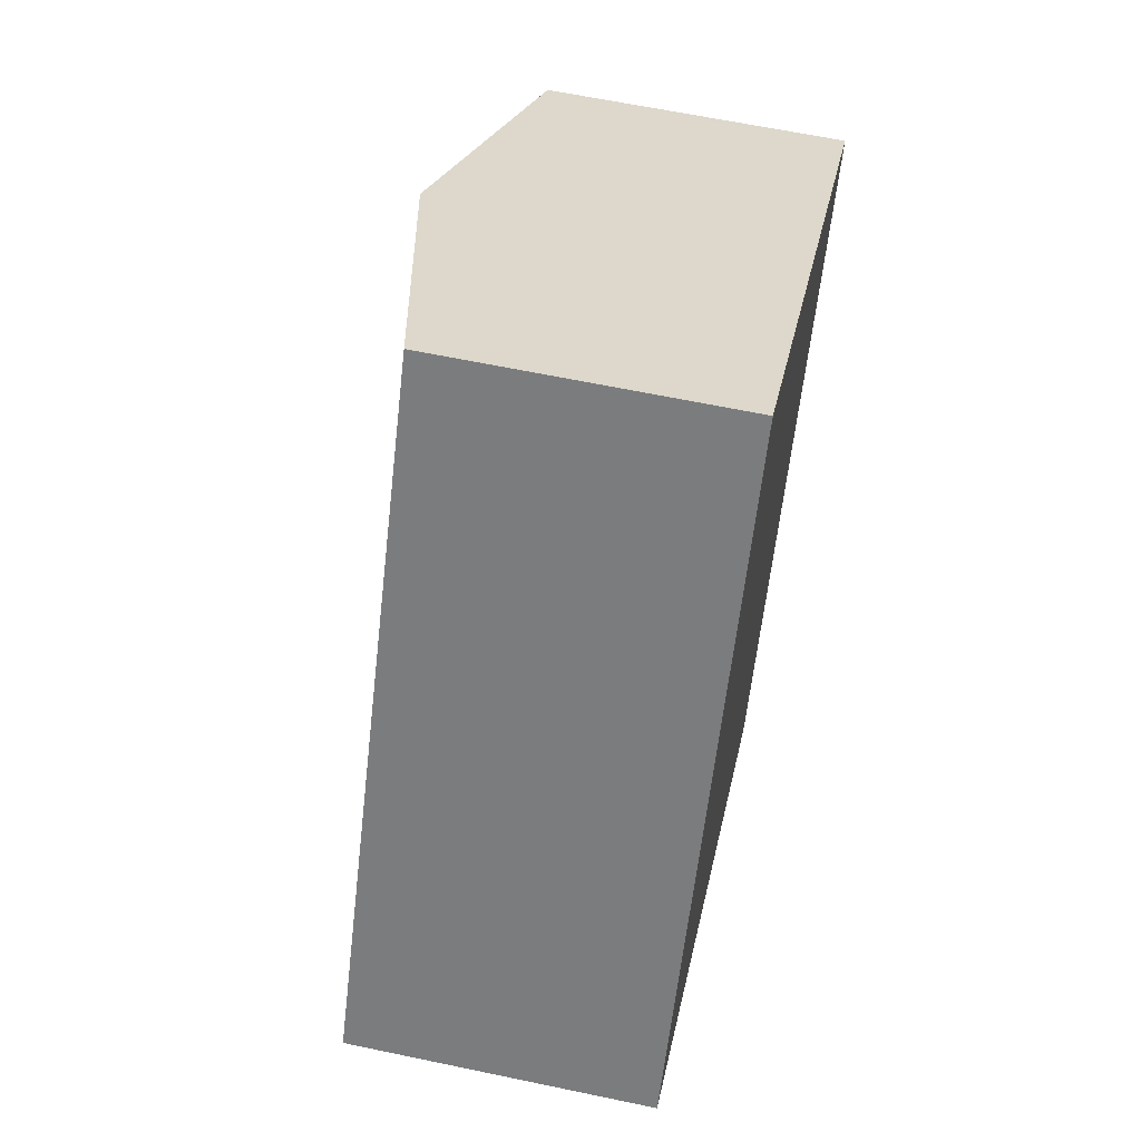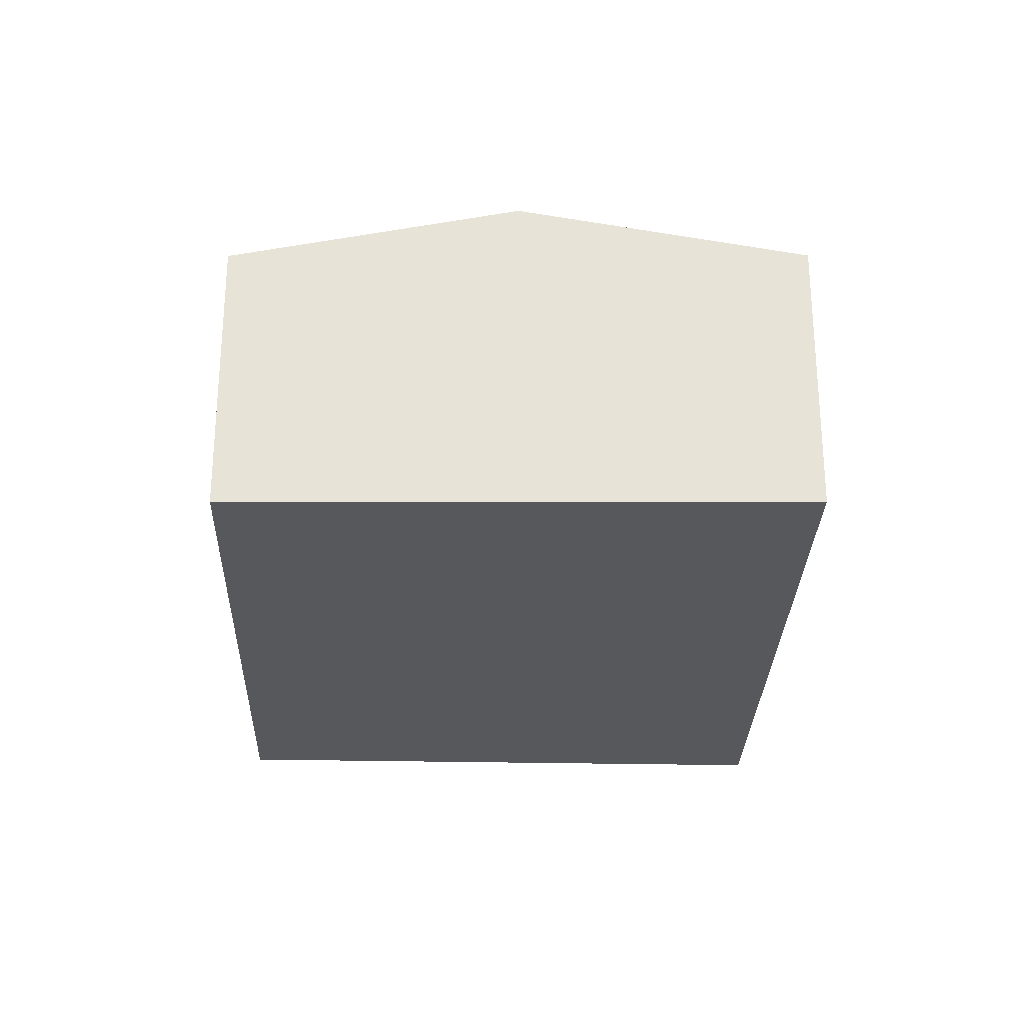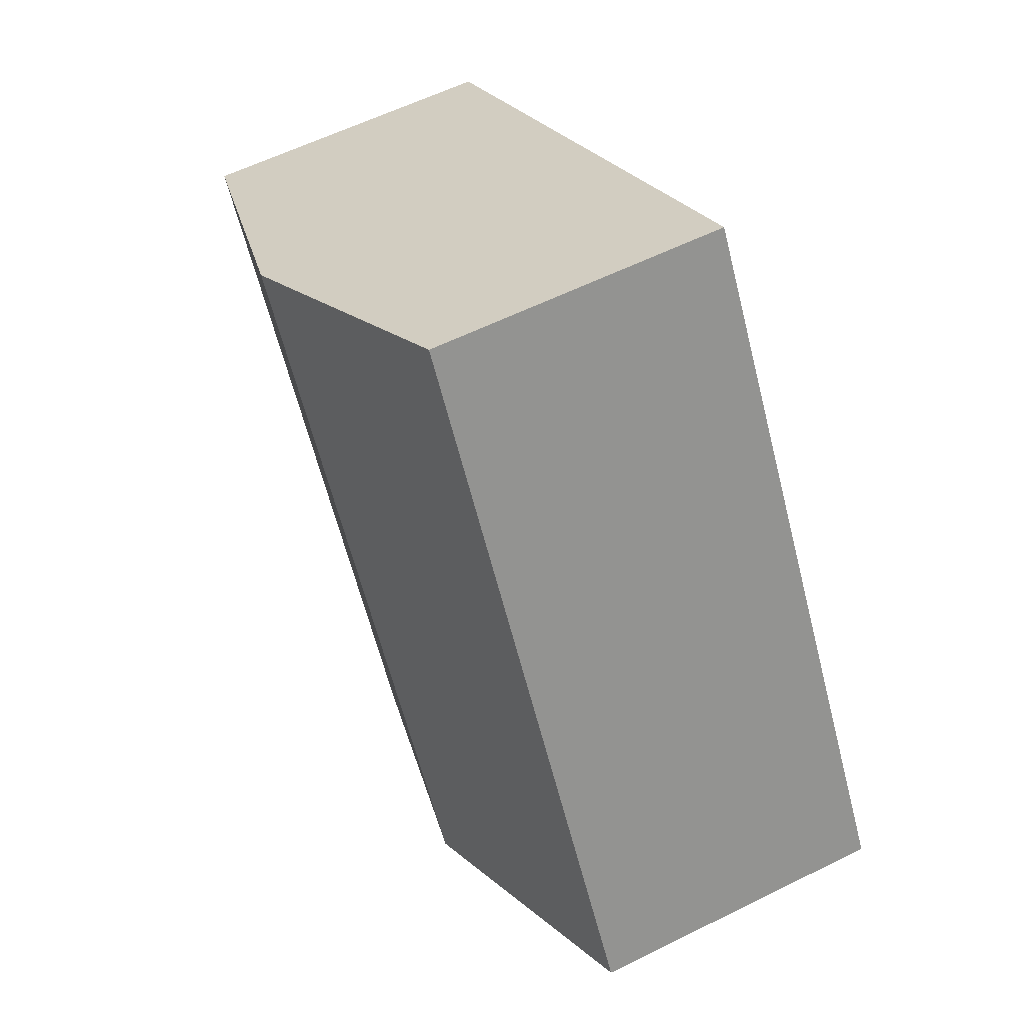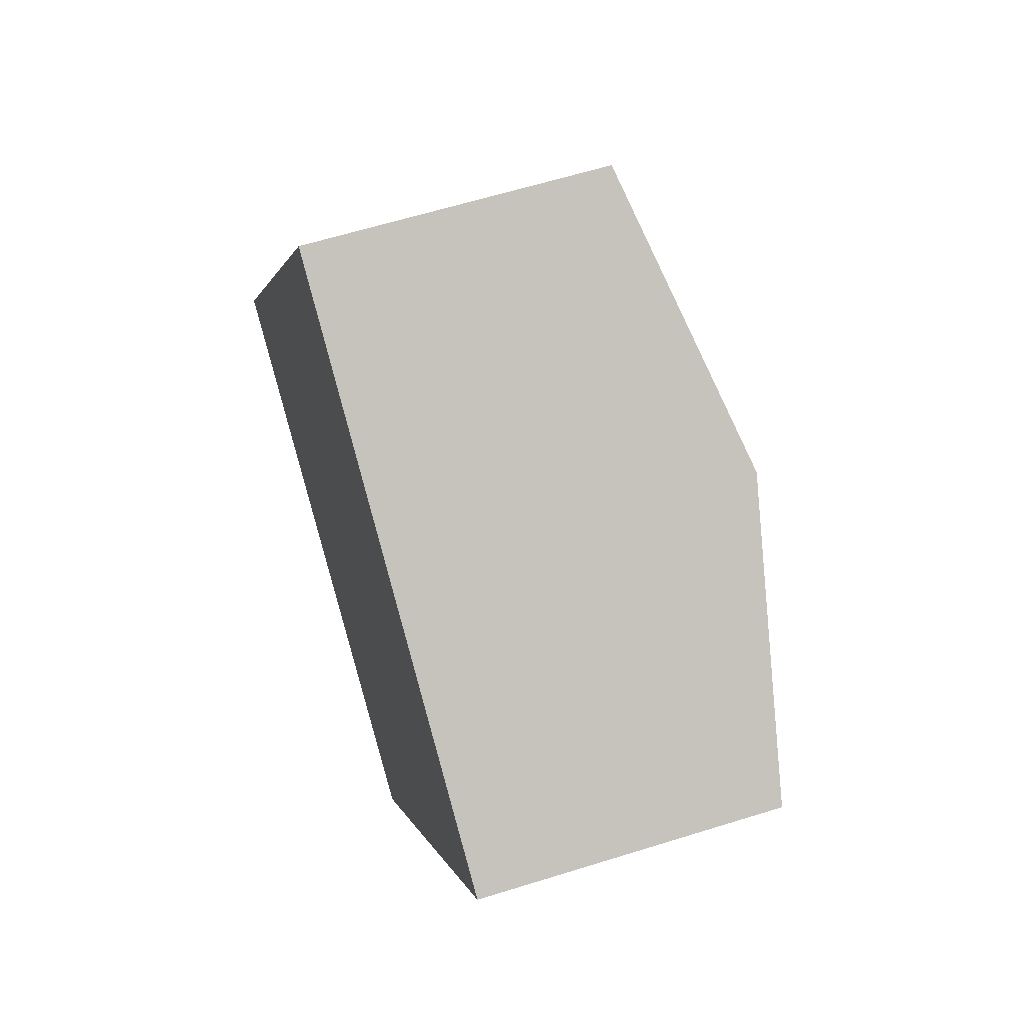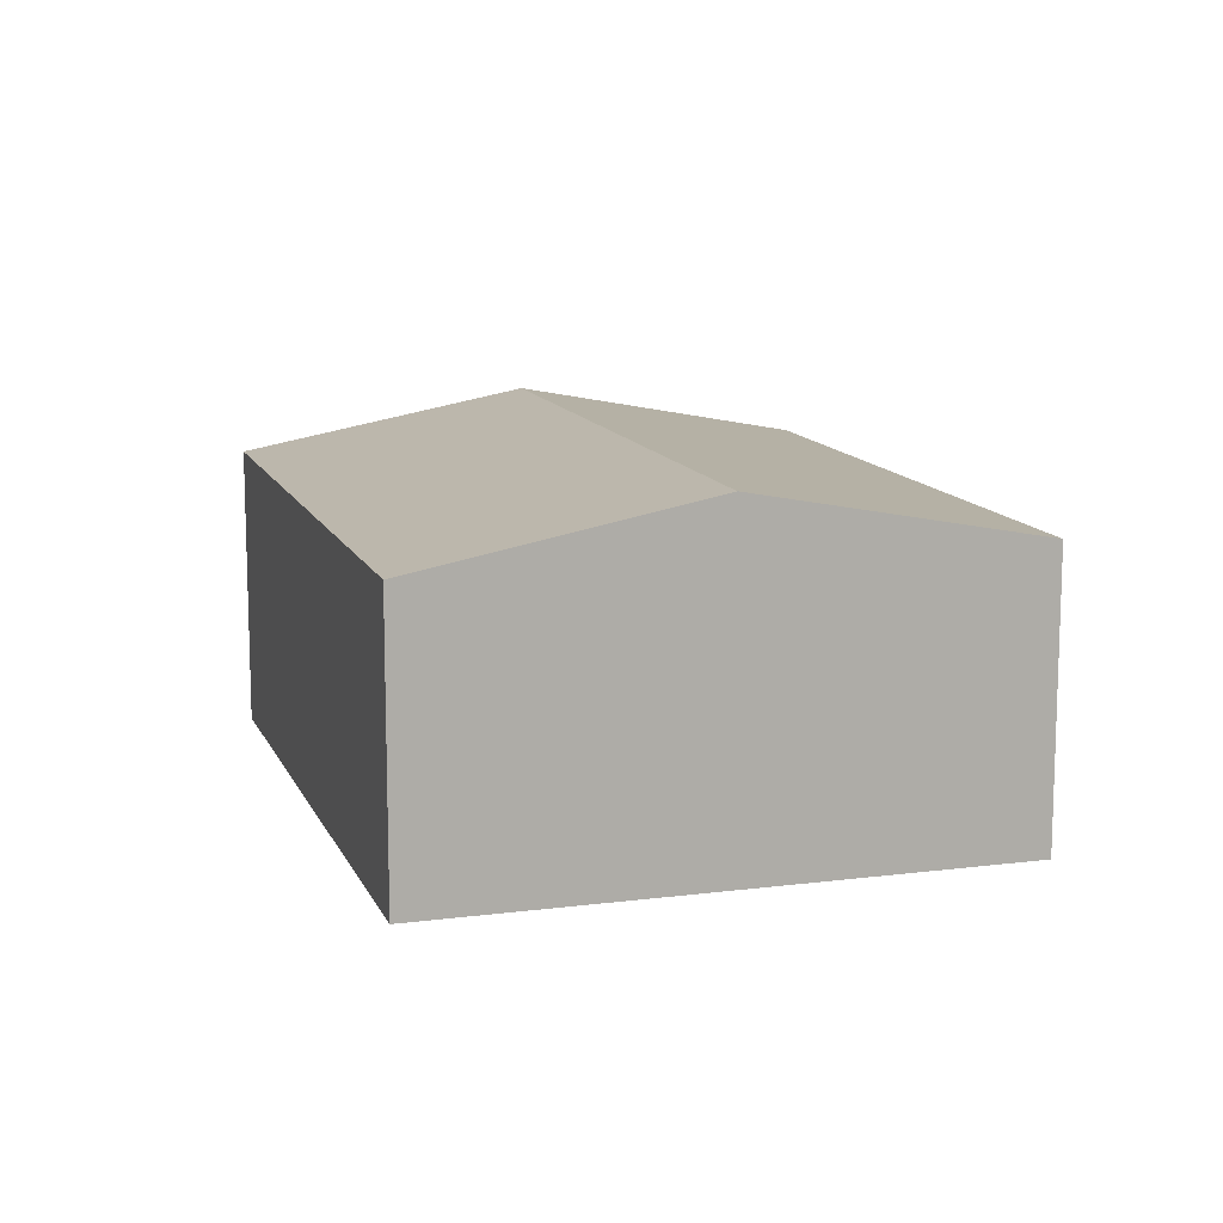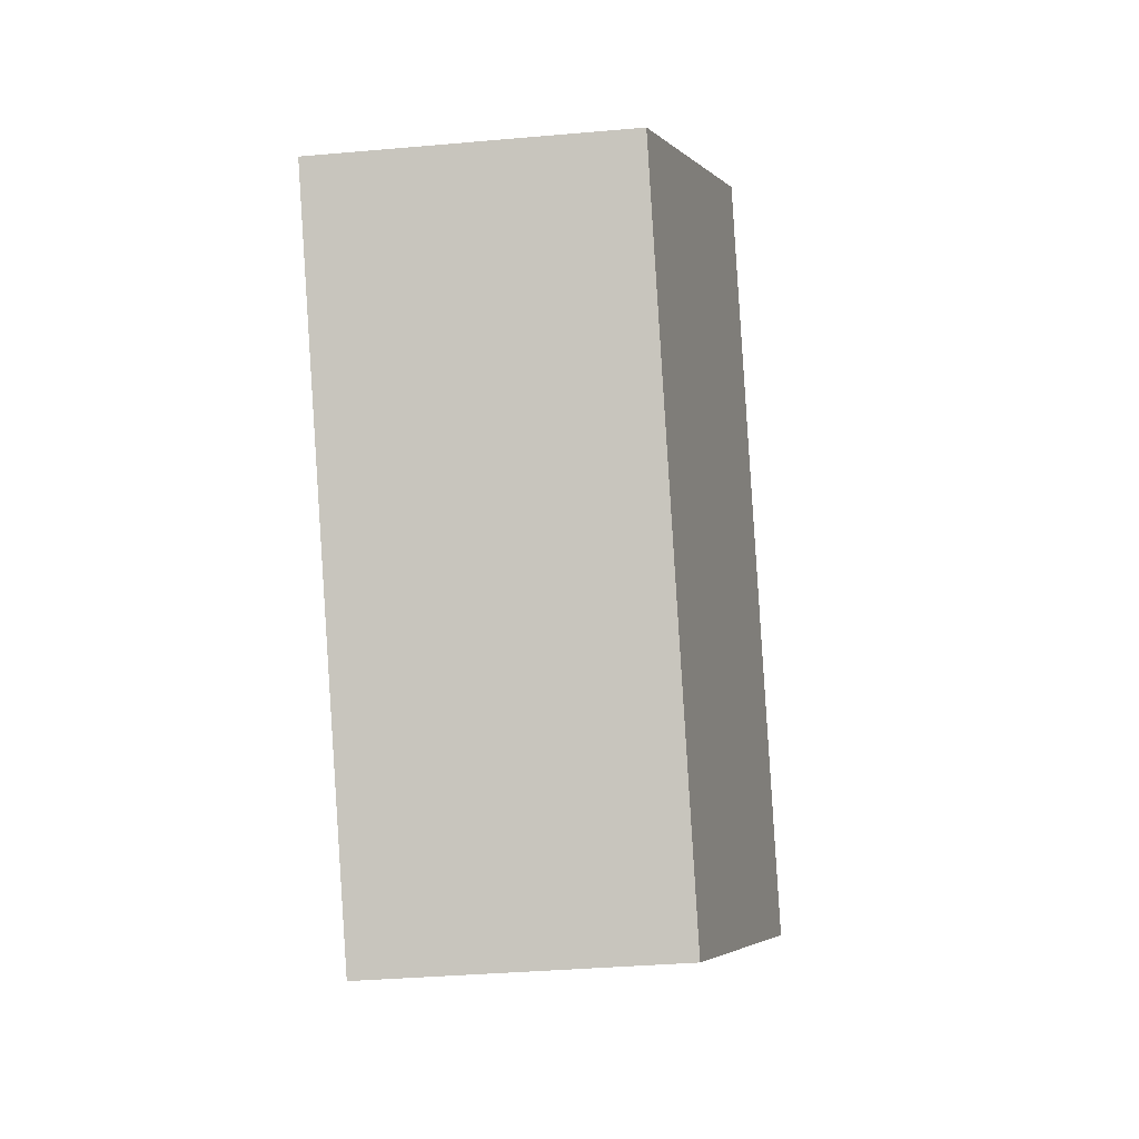
<metadata>
{"format":"obj","ext":"obj","renderer":"f3d","projection":"perspective","resolution":1024,"background":"white","views":[{"elev":61.8,"azim":-77.9,"up":"+Z"},{"elev":-28.0,"azim":-150.2,"up":"+Y"},{"elev":58.0,"azim":-117.3,"up":"+Z"},{"elev":60.6,"azim":72.2,"up":"+Z"},{"elev":12.3,"azim":14.7,"up":"+Y"},{"elev":-34.0,"azim":96.9,"up":"+Z"}]}
</metadata>
<code>
v  8.185 2.701 2.627
v  2.429 3.23 -1.388
v  5.807 3.23 4.093
v  4.868 2.698 -2.781
v  3.427 2.7 5.56
v  0 2.7 1.653e-16
v  0 0 0
v  3.427 -3.405e-16 5.56
v  5.807 -2.506e-16 4.093
v  8.185 -1.609e-16 2.627
v  4.868 1.703e-16 -2.781
v  2.429 8.499e-17 -1.388
g defaultobject
f 1 2 3
f 2 1 4
f 2 5 3
f 5 2 6
f 7 5 6
f 5 7 8
f 8 3 5
f 3 8 1
f 1 8 9
f 1 9 10
f 10 4 1
f 4 10 11
f 2 7 6
f 7 2 4
f 7 4 12
f 12 4 11
f 9 11 10
f 11 9 8
f 11 8 7
f 11 7 12

</code>
